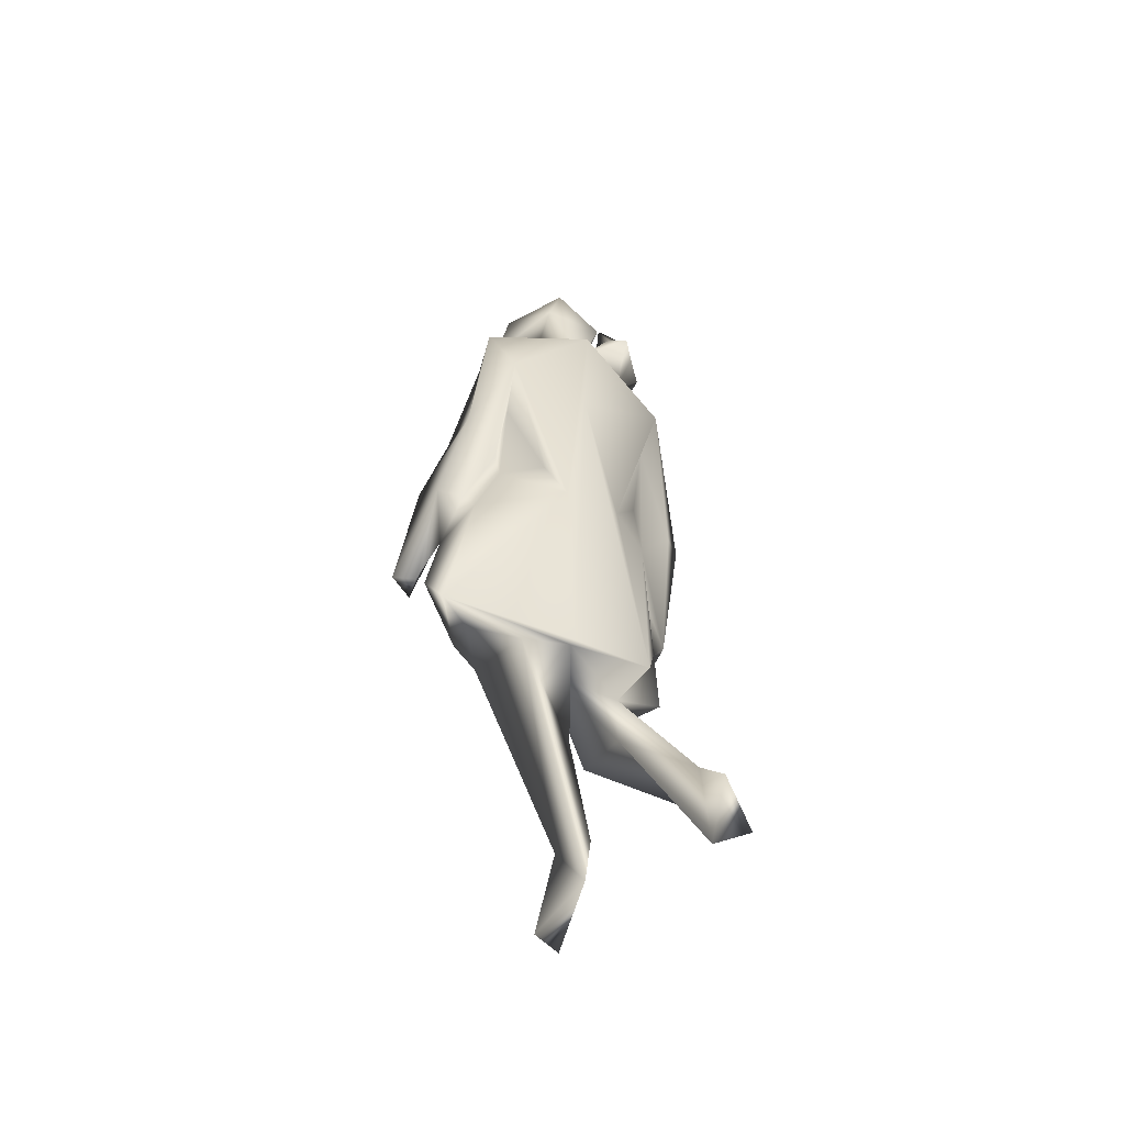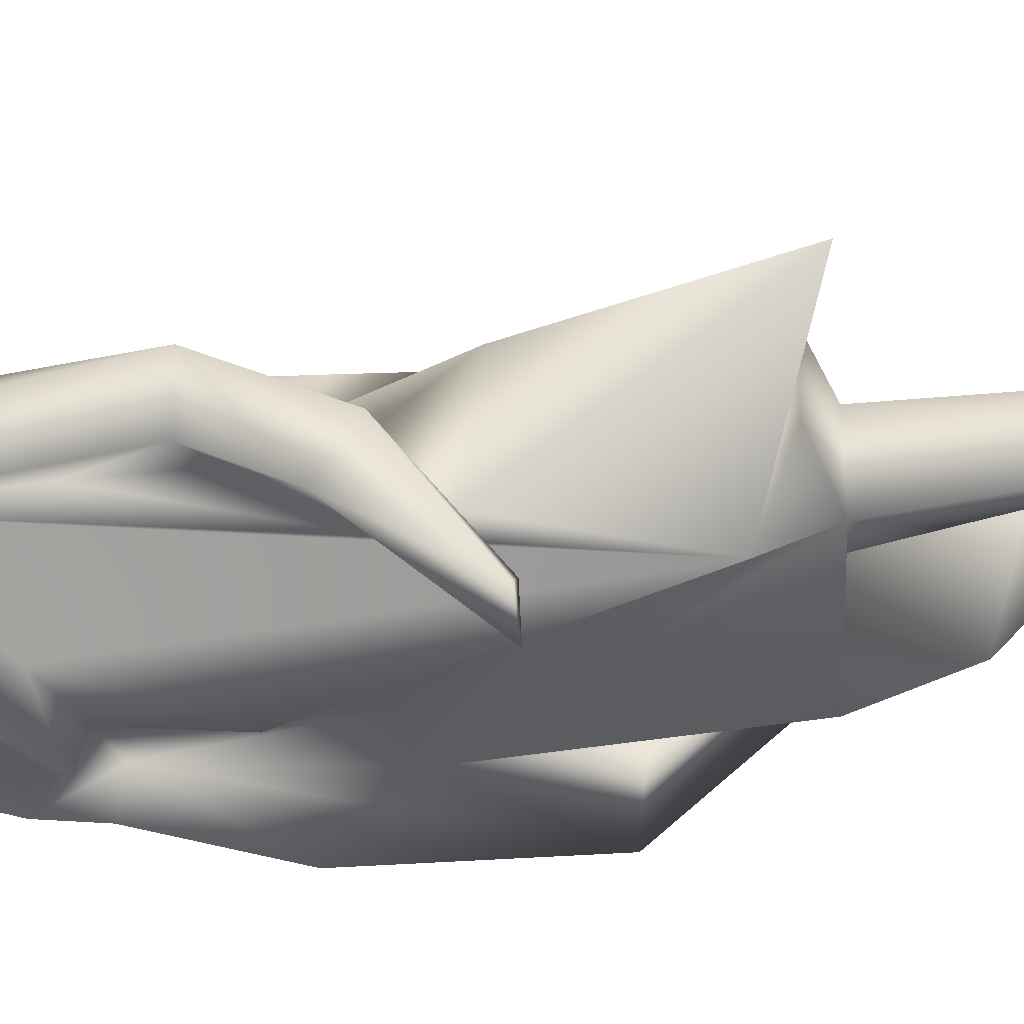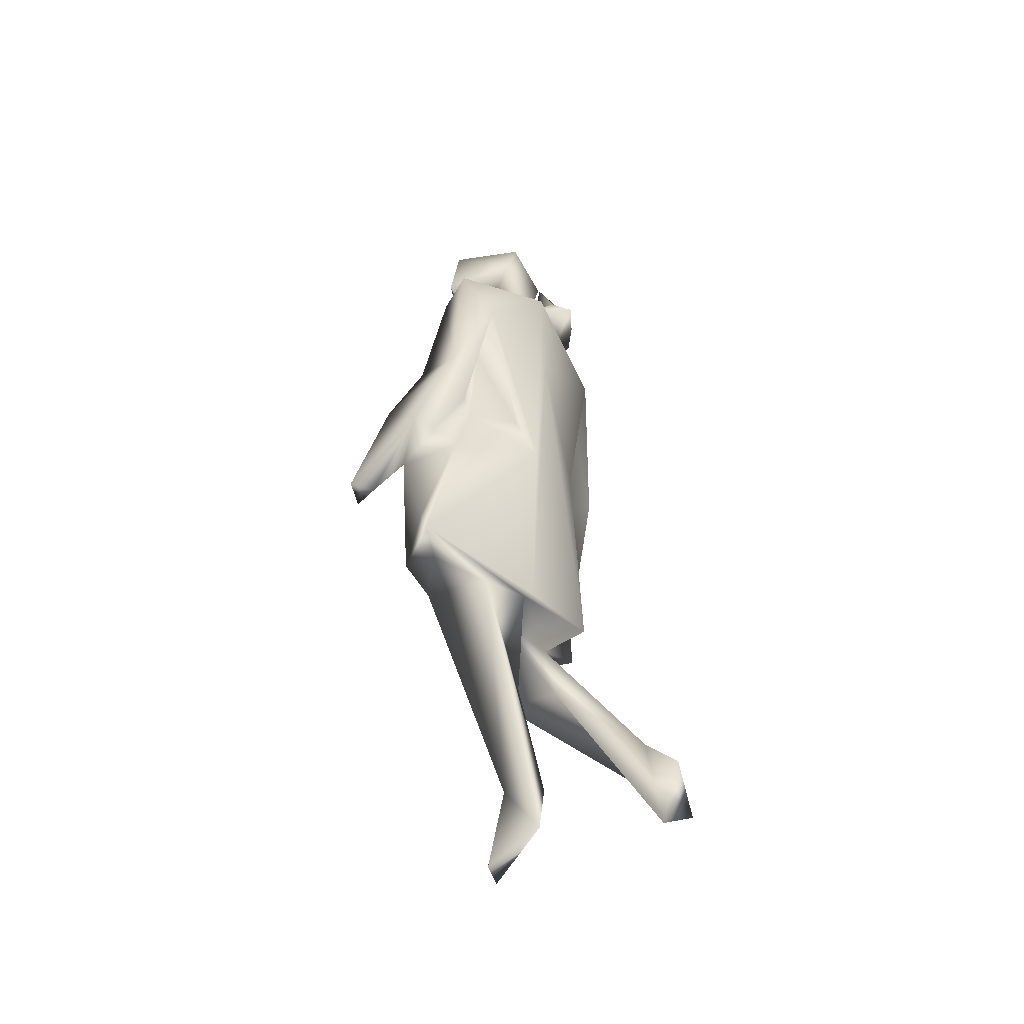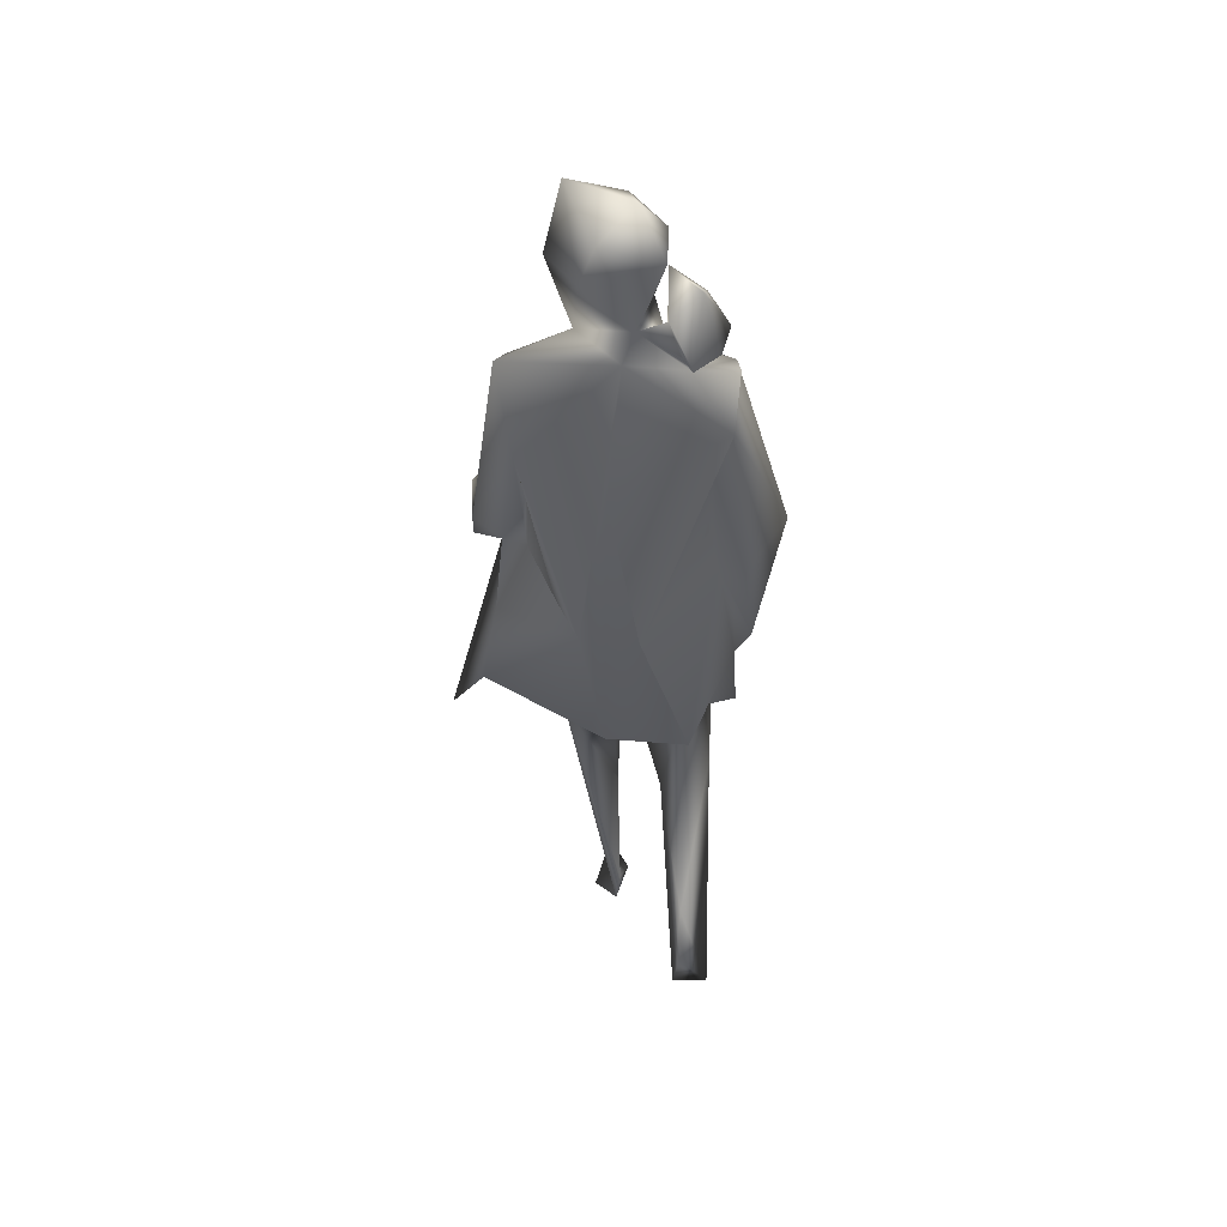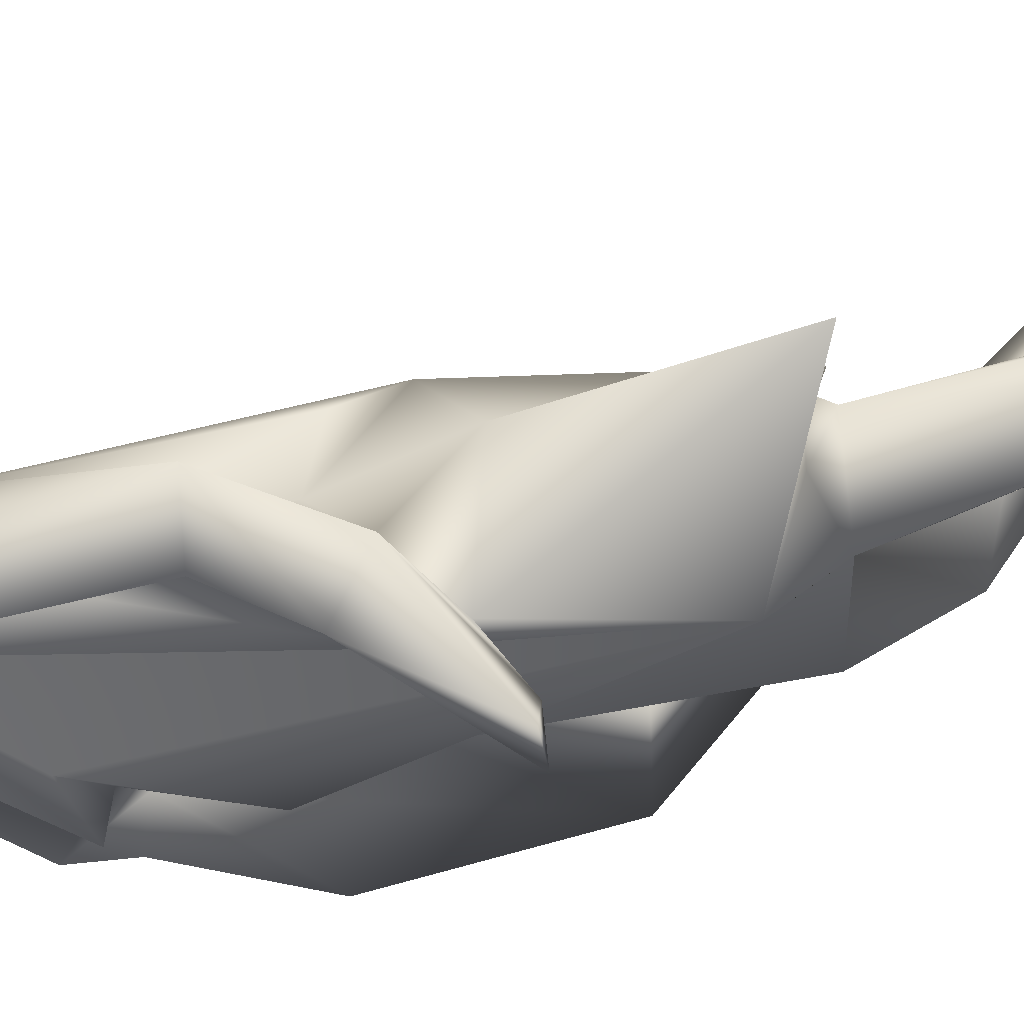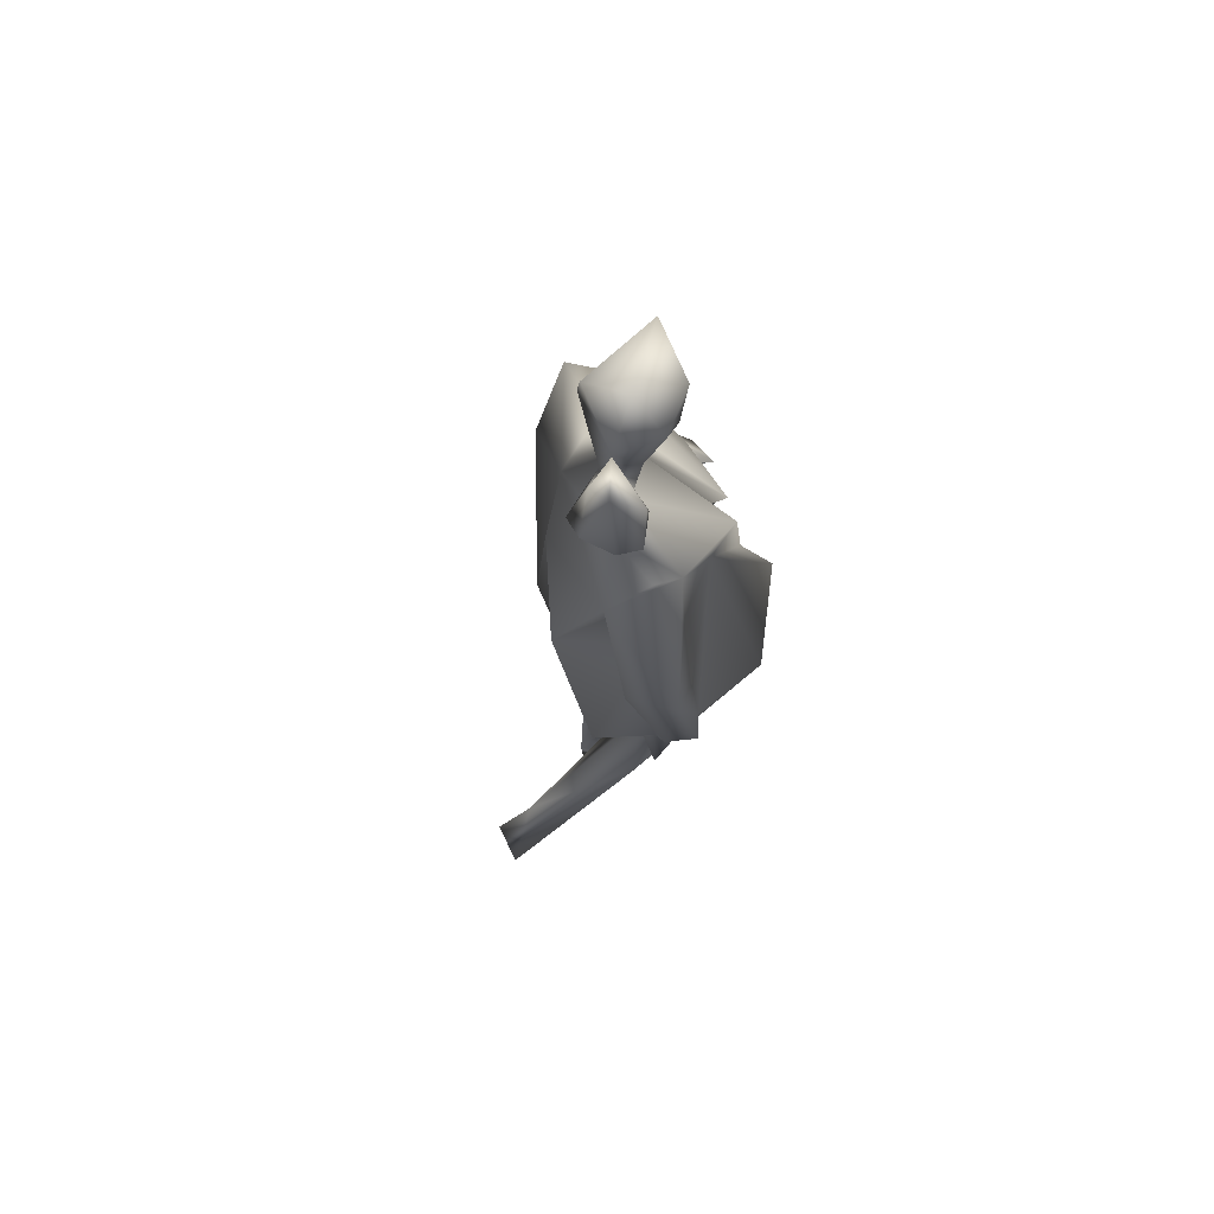
<metadata>
{"format":"obj","ext":"obj","renderer":"f3d","projection":"perspective","resolution":1024,"background":"white","views":[{"elev":-49.0,"azim":48.5,"up":"+Y"},{"elev":43.8,"azim":-99.0,"up":"+Z"},{"elev":-45.1,"azim":28.8,"up":"+Y"},{"elev":49.7,"azim":82.1,"up":"+Y"},{"elev":63.2,"azim":-103.1,"up":"+Z"},{"elev":69.2,"azim":152.1,"up":"+Y"}]}
</metadata>
<code>
v -46.31 3.544 -119.3
v -46.3 3.079 -119.1
v -45.93 3.183 -119.5
v -46.02 3.422 -119.4
v -46.27 4.15 -119.3
v -46.35 3.729 -119.3
v -46.5 3.404 -119.2
v -46.28 3.829 -119
v -46.57 3.405 -119.1
v -46.79 3.58 -119.1
v -47.1 3.138 -119.2
v -47.15 3.12 -119.3
v -46.99 3.103 -119.3
v -46.75 3.218 -119.2
v -46.77 3.41 -119.3
v -46.46 3.729 -119.3
v -46.44 4.15 -119.3
v -46.56 3.867 -119.1
v -46.49 4.75 -119.3
v -46.84 4.185 -119.9
v -46.78 4.273 -119.6
v -46.7 4.126 -119.9
v -46.92 3.721 -119.8
v -46.74 3.187 -119.5
v -46.77 3.416 -119.9
v -46.64 4.038 -120.1
v -47.01 3.602 -120.2
v -46.88 2.771 -120.4
v -46.4 2.164 -120.4
v -46.48 2.678 -120.4
v -46.59 3.271 -120.3
v -46.68 2.216 -120.2
v -46.54 1.789 -120.2
v -46.13 1.676 -120.3
v -45.33 0.5409 -120.2
v -46.07 1.578 -120
v -45.53 1.028 -120.1
v -46.14 5.535 -120
v -46.15 5.651 -119.7
v -46.17 5.418 -119.6
v -46.3 5.05 -119.6
v -46.59 5.276 -119.5
v -46.57 5.096 -119.7
v -46.41 4.818 -119.7
v -46.31 4.88 -119.2
v -46.11 4.424 -119.3
v -45.99 5.068 -119.8
v -46.15 5.13 -119.9
v -46.31 5.205 -120
v -45.89 5.191 -120
v -46.02 5.293 -120
v -46.22 5.009 -120
v -46.31 4.737 -120.4
v -46.79 4.303 -120.1
v -46.13 5.535 -120
v -46.04 5.431 -120.2
v -45.92 5.054 -120.1
v -46.02 5.049 -120.3
v -46.25 5.132 -120.2
v -46.13 5.126 -120.3
v -46.21 5.292 -120.2
v -46.11 3.424 -120.3
v -46.22 3.125 -120.4
v -46.19 2.749 -120.5
v -45.93 2.131 -120.2
v -46.18 2.629 -120.5
v -46.22 2.092 -120.2
v -45.85 3.177 -119.9
v -45.93 4.204 -119.7
v -46.05 2.125 -119.7
v -46.14 2.192 -119.8
v -46.35 2.234 -118.9
v -46.43 2.33 -119.1
v -46.83 2.509 -119.4
v -46.52 2.327 -119.3
v -46.68 2.235 -119.5
v -46.45 2.279 -119.9
v -46.54 1.931 -119.7
v -46.28 0.7566 -119.8
v -46.4 0.2602 -119.9
v -46.33 0.2195 -119.7
v -46.06 0.4433 -119.8
v -46.27 2.165 -119.5
v -46.04 0.7017 -119.8
v -46.21 1.508 -119.8
v -46.1 3.749 -120.3
v -46.01 4.244 -120.3
v -45.99 3.506 -120.4
v -46.17 3.709 -120.7
v -46.36 2.783 -120.6
v -46.44 2.731 -120.5
v -46.34 4.135 -120.4
v -46.38 3.312 -120.5
v -45.93 4.603 -120.3
v -46.15 4.808 -120.4
v -46.08 4.913 -120.1
v -46.39 5.546 -120.1
v -46.59 5.719 -119.6
v -46.3 5.779 -119.9
v -46.66 5.389 -119.6
v -46.58 5.614 -119.9
v -46.52 5.345 -119.9
v -46.79 4.089 -120.2
v -46.56 4.338 -120.2
v -46.18 2.204 -120.5
v -45.32 0.8143 -120
v -45.43 0.4202 -120
f 1 2 3
f 4 1 3
f 5 1 4
f 5 6 1
f 7 2 1
f 1 6 7
f 7 8 9
f 10 9 8
f 9 10 11
f 12 11 10
f 12 13 11
f 11 13 9
f 14 7 9
f 14 9 13
f 14 2 7
f 13 15 14
f 15 13 12
f 12 10 15
f 10 16 15
f 16 17 15
f 10 8 18
f 16 10 18
f 16 18 17
f 19 18 8
f 15 17 19
f 17 18 19
f 19 20 21
f 20 22 21
f 23 21 22
f 23 22 24
f 25 24 22
f 25 22 26
f 27 28 26
f 29 30 28
f 31 30 29
f 28 30 31
f 25 31 24
f 31 26 28
f 26 31 25
f 29 32 31
f 32 29 33
f 29 34 33
f 33 34 35
f 36 33 35
f 34 37 35
f 38 39 40
f 41 40 42
f 41 42 43
f 41 43 44
f 41 20 19
f 44 20 41
f 45 41 19
f 8 45 19
f 45 8 46
f 46 7 6
f 46 8 7
f 5 46 6
f 4 46 5
f 46 4 3
f 46 47 45
f 47 41 45
f 47 46 3
f 38 40 48
f 40 41 48
f 49 38 48
f 47 48 41
f 48 50 51
f 52 49 48
f 52 44 49
f 52 48 51
f 53 54 52
f 54 44 52
f 55 52 51
f 55 51 56
f 56 51 57
f 50 57 51
f 57 58 56
f 52 55 59
f 60 61 56
f 61 55 56
f 59 55 61
f 60 56 58
f 62 63 64
f 62 65 66
f 66 65 67
f 68 65 62
f 65 68 69
f 65 69 70
f 69 3 70
f 65 70 71
f 67 65 71
f 72 2 14
f 73 71 70
f 3 73 70
f 2 73 3
f 2 72 73
f 23 24 74
f 74 21 23
f 19 21 74
f 74 15 19
f 74 14 15
f 14 74 72
f 72 74 73
f 75 73 74
f 76 31 32
f 24 31 76
f 76 74 24
f 74 76 75
f 32 77 76
f 77 33 36
f 77 32 33
f 67 77 36
f 67 71 77
f 77 78 76
f 78 79 76
f 80 81 79
f 81 80 82
f 79 81 82
f 79 82 83
f 83 71 73
f 76 79 83
f 73 75 83
f 83 75 76
f 79 84 80
f 80 84 82
f 85 84 79
f 84 83 82
f 77 71 85
f 71 83 85
f 77 85 78
f 79 78 85
f 84 85 83
f 86 68 62
f 62 87 86
f 88 87 62
f 64 88 62
f 66 64 63
f 62 66 63
f 89 88 64
f 89 64 90
f 64 66 91
f 91 90 64
f 89 92 53
f 89 93 92
f 94 89 53
f 89 94 88
f 89 91 93
f 90 91 89
f 94 87 88
f 87 94 68
f 87 68 86
f 68 94 69
f 69 47 3
f 94 47 69
f 94 53 95
f 94 95 96
f 96 47 94
f 95 53 96
f 53 52 96
f 96 48 47
f 57 50 96
f 58 57 96
f 58 96 60
f 52 59 96
f 60 96 59
f 50 48 96
f 61 60 59
f 97 38 49
f 98 40 39
f 39 99 98
f 39 38 99
f 97 99 38
f 40 98 42
f 42 100 43
f 42 98 100
f 100 98 101
f 98 99 101
f 101 99 97
f 102 97 49
f 101 97 102
f 102 100 101
f 43 100 102
f 44 43 102
f 49 44 102
f 44 22 20
f 54 22 44
f 26 54 103
f 54 26 22
f 54 104 103
f 54 53 104
f 92 104 53
f 92 93 104
f 28 27 104
f 103 104 27
f 93 91 104
f 91 28 104
f 103 27 26
f 28 91 29
f 91 66 29
f 29 66 105
f 66 67 105
f 105 67 29
f 36 37 67
f 29 67 34
f 67 37 34
f 106 35 37
f 36 107 37
f 35 107 36
f 35 106 107
f 107 106 37

</code>
